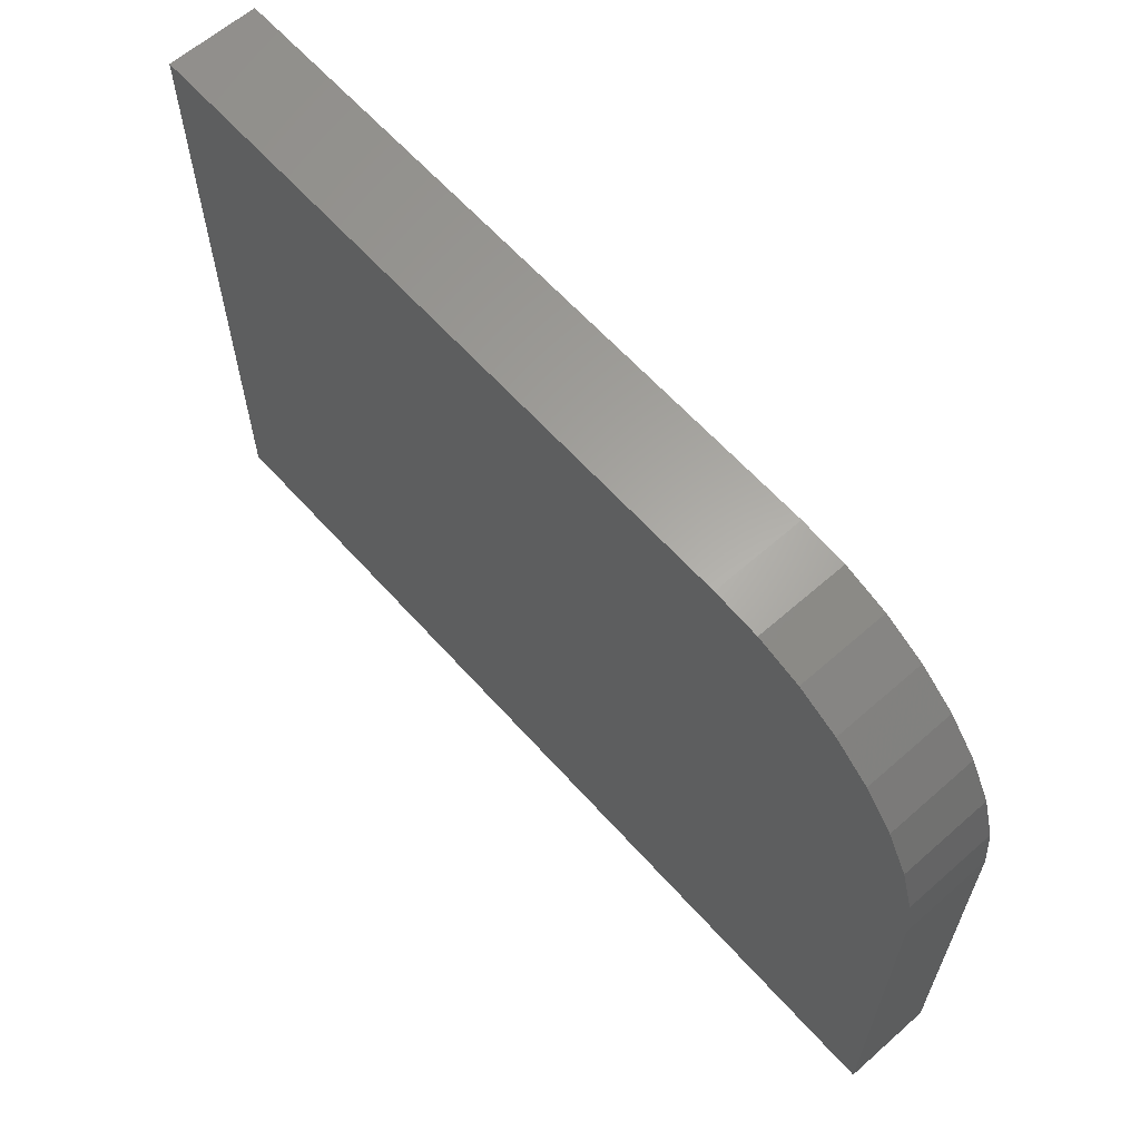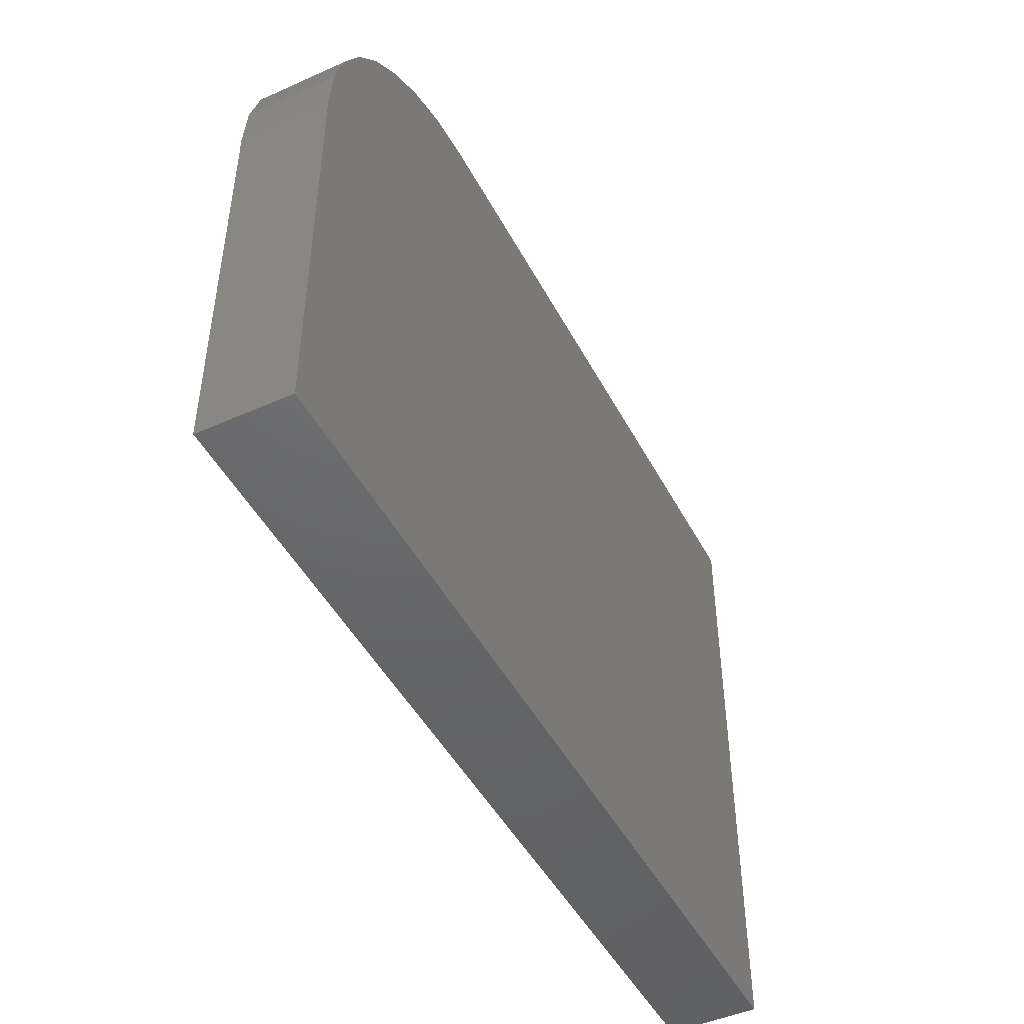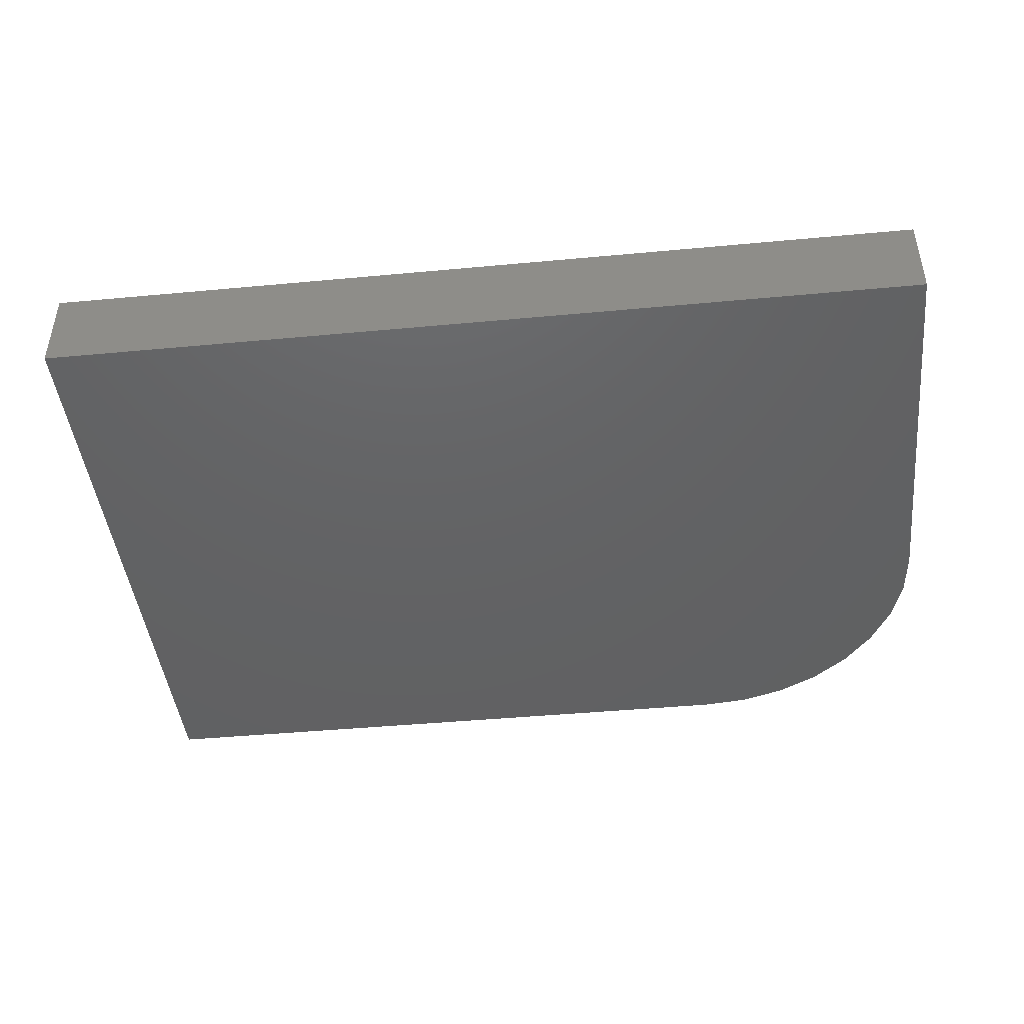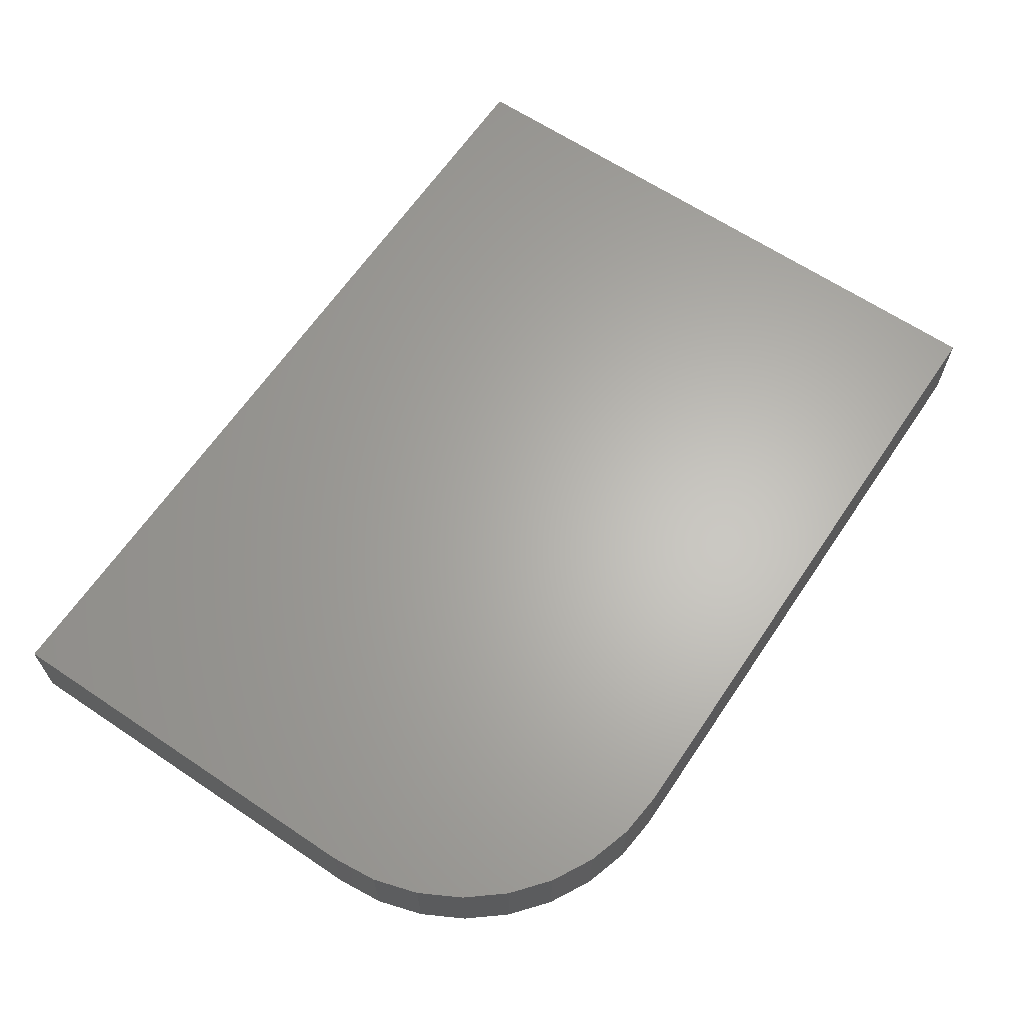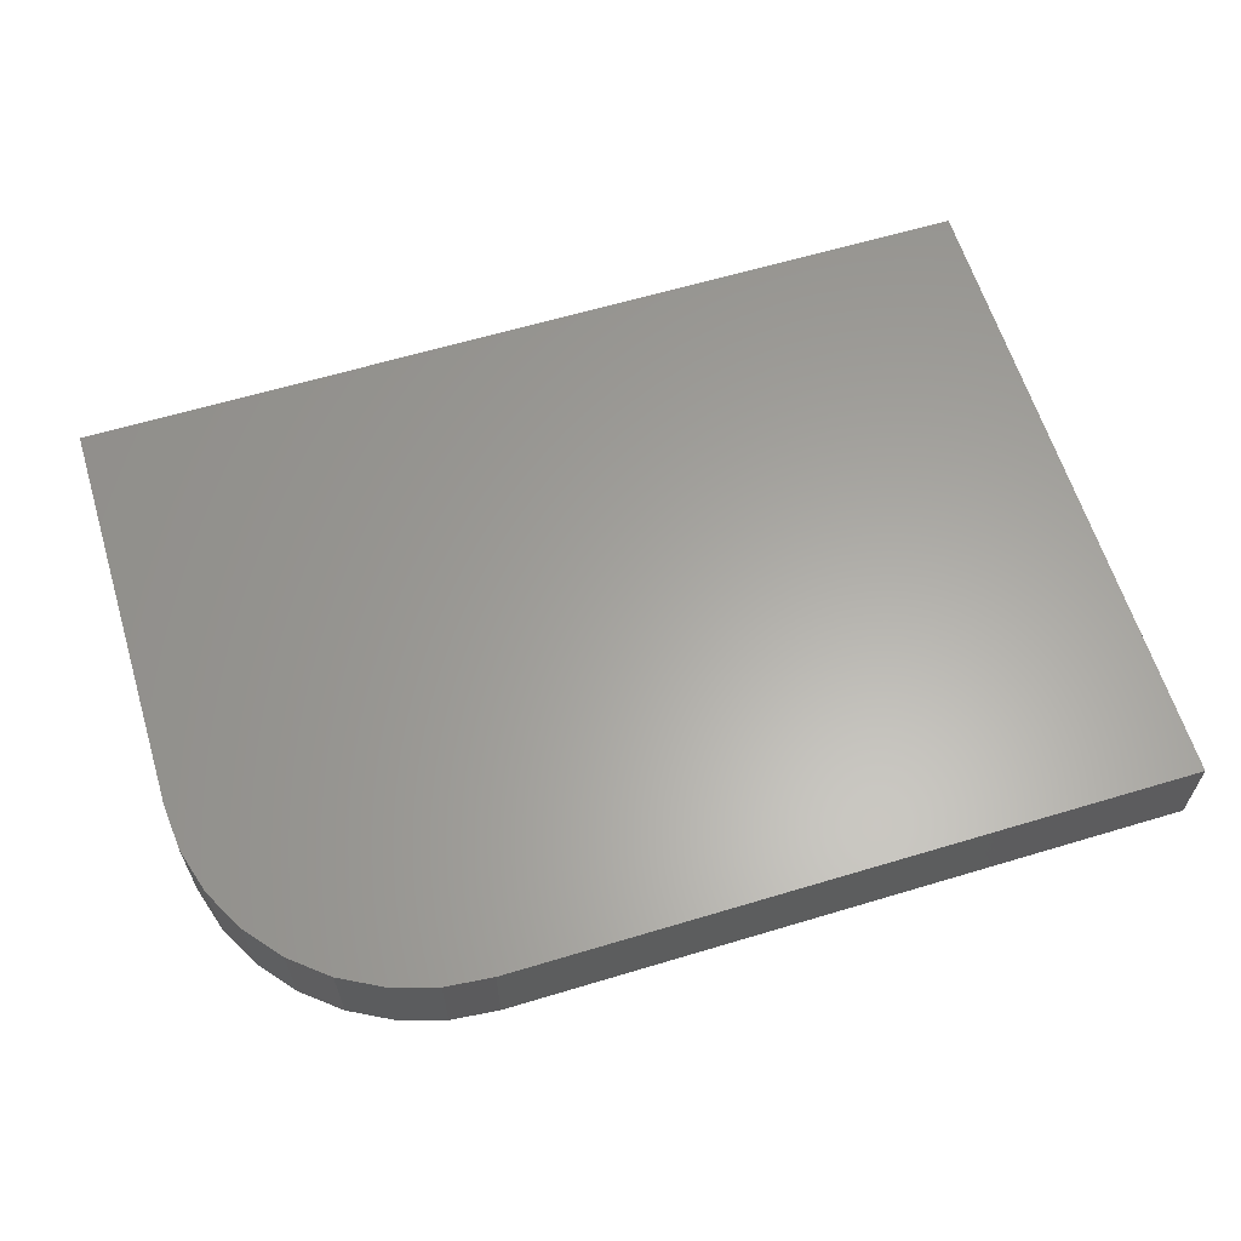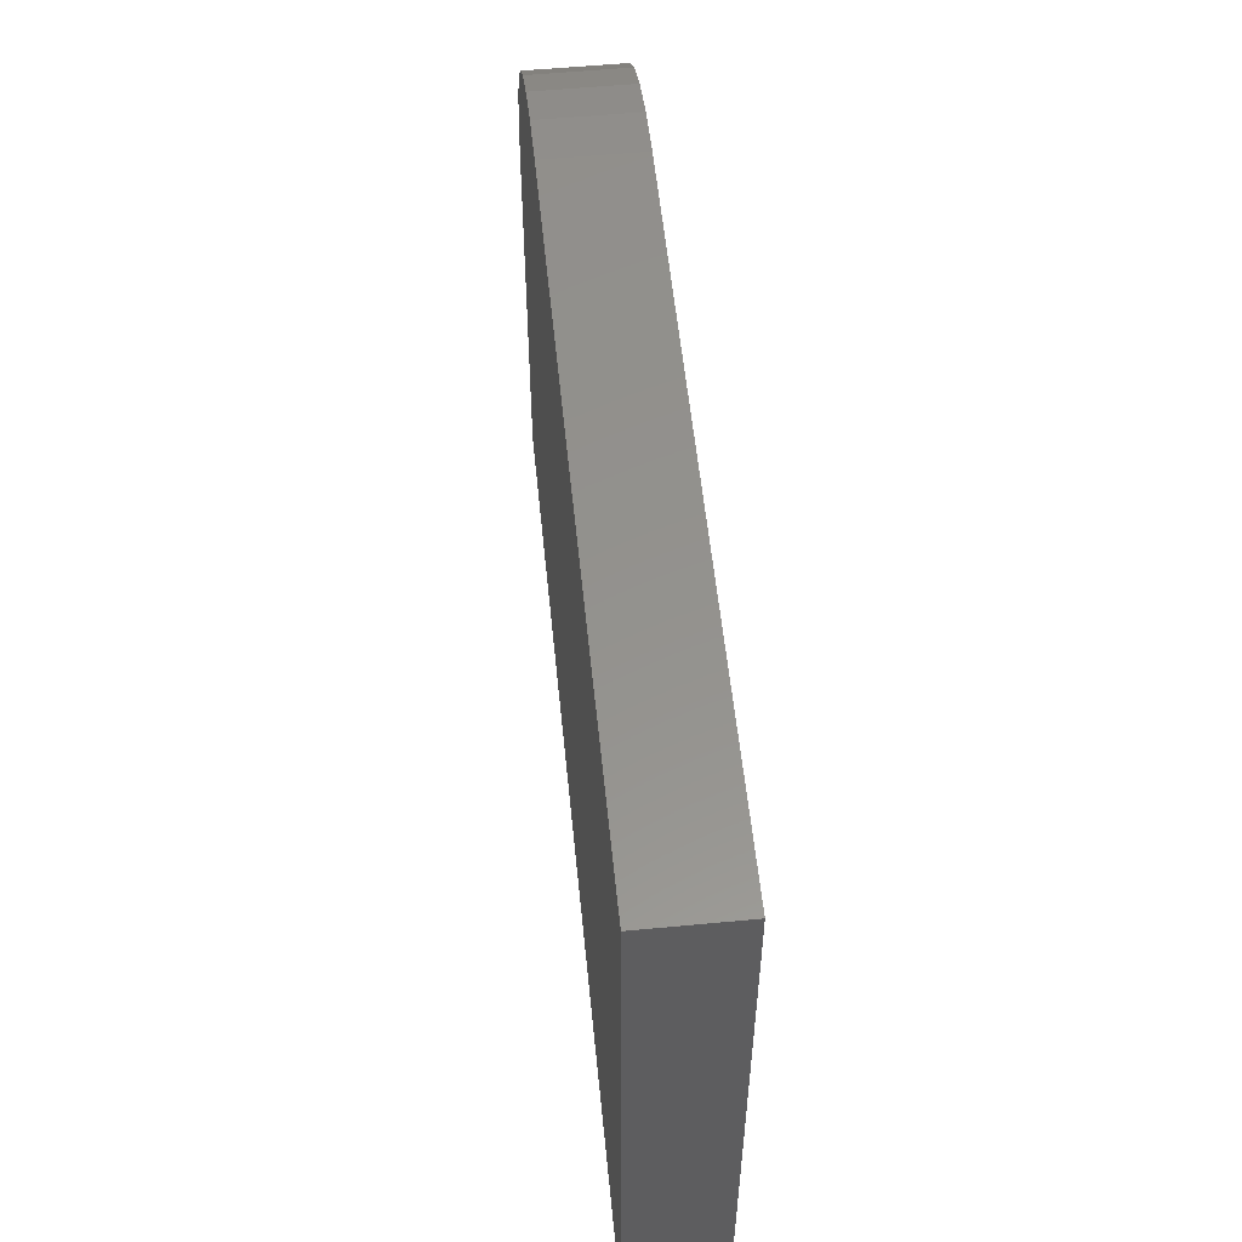
<metadata>
{"format":"stl","ext":"stl","renderer":"f3d","projection":"perspective","resolution":1024,"background":"white","views":[{"elev":62.3,"azim":48.3,"up":"+Y"},{"elev":-47.0,"azim":116.8,"up":"+Y"},{"elev":-44.5,"azim":6.2,"up":"+Z"},{"elev":64.2,"azim":124.0,"up":"+Z"},{"elev":62.1,"azim":163.0,"up":"+Z"},{"elev":55.7,"azim":-95.7,"up":"+Y"}]}
</metadata>
<code>
# stl→obj: 24 verts, 44 faces
v -0.75 -0.004112 0.02344
v -0.75 -0.1719 0.02344
v -0.5156 -0.1719 0.02344
v -0.5156 -0.06661 0.02344
v -0.5168 -0.05442 0.02344
v -0.5204 -0.04269 0.02344
v -0.5262 -0.03189 0.02344
v -0.5339 -0.02242 0.02344
v -0.5434 -0.01464 0.02344
v -0.5542 -0.008869 0.02344
v -0.5659 -0.005313 0.02344
v -0.5781 -0.004112 0.02344
v -0.75 -0.004112 0
v -0.5781 -0.004112 0
v -0.5659 -0.005313 0
v -0.5542 -0.008869 0
v -0.5434 -0.01464 0
v -0.5339 -0.02242 0
v -0.5262 -0.03189 0
v -0.5204 -0.04269 0
v -0.5168 -0.05442 0
v -0.5156 -0.06661 0
v -0.5156 -0.1719 0
v -0.75 -0.1719 0
f 1 2 3
f 1 3 4
f 1 4 5
f 1 5 6
f 1 6 7
f 1 7 8
f 1 8 9
f 1 9 10
f 1 10 11
f 1 11 12
f 13 14 15
f 13 15 16
f 13 16 17
f 13 17 18
f 13 18 19
f 13 19 20
f 13 20 21
f 13 21 22
f 13 22 23
f 13 23 24
f 12 14 1
f 1 14 13
f 3 23 4
f 4 23 22
f 14 12 15
f 15 12 11
f 15 11 16
f 16 11 10
f 16 10 17
f 17 10 9
f 17 9 18
f 18 9 8
f 18 8 19
f 19 8 7
f 19 7 20
f 20 7 6
f 20 6 21
f 21 6 5
f 21 5 22
f 22 5 4
f 1 13 2
f 2 13 24
f 2 24 3
f 3 24 23

</code>
